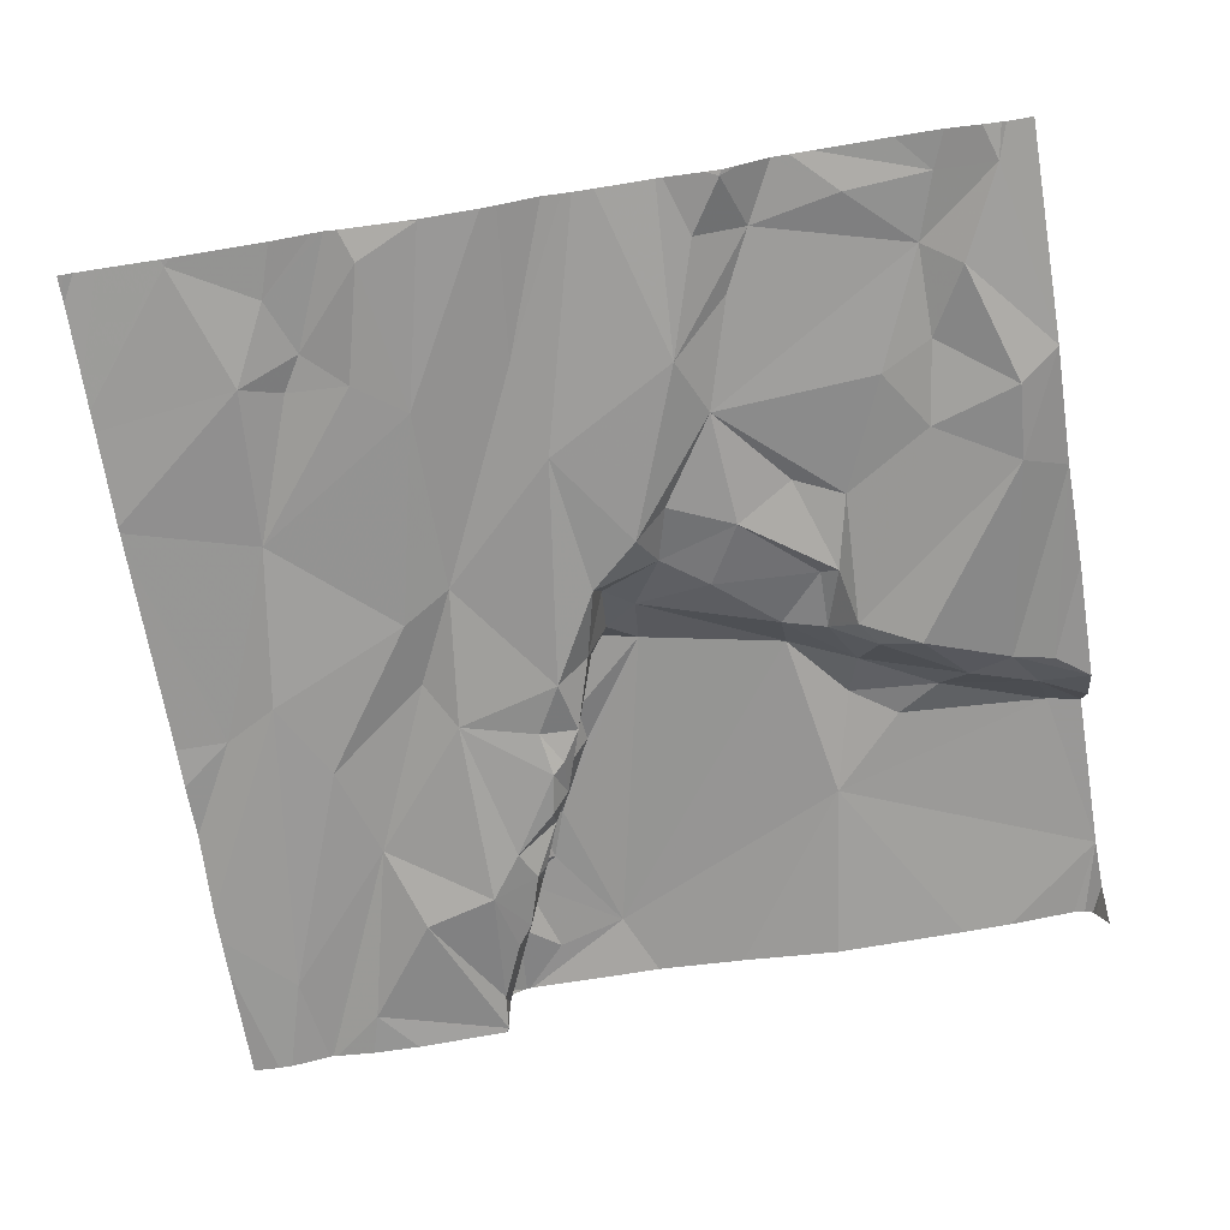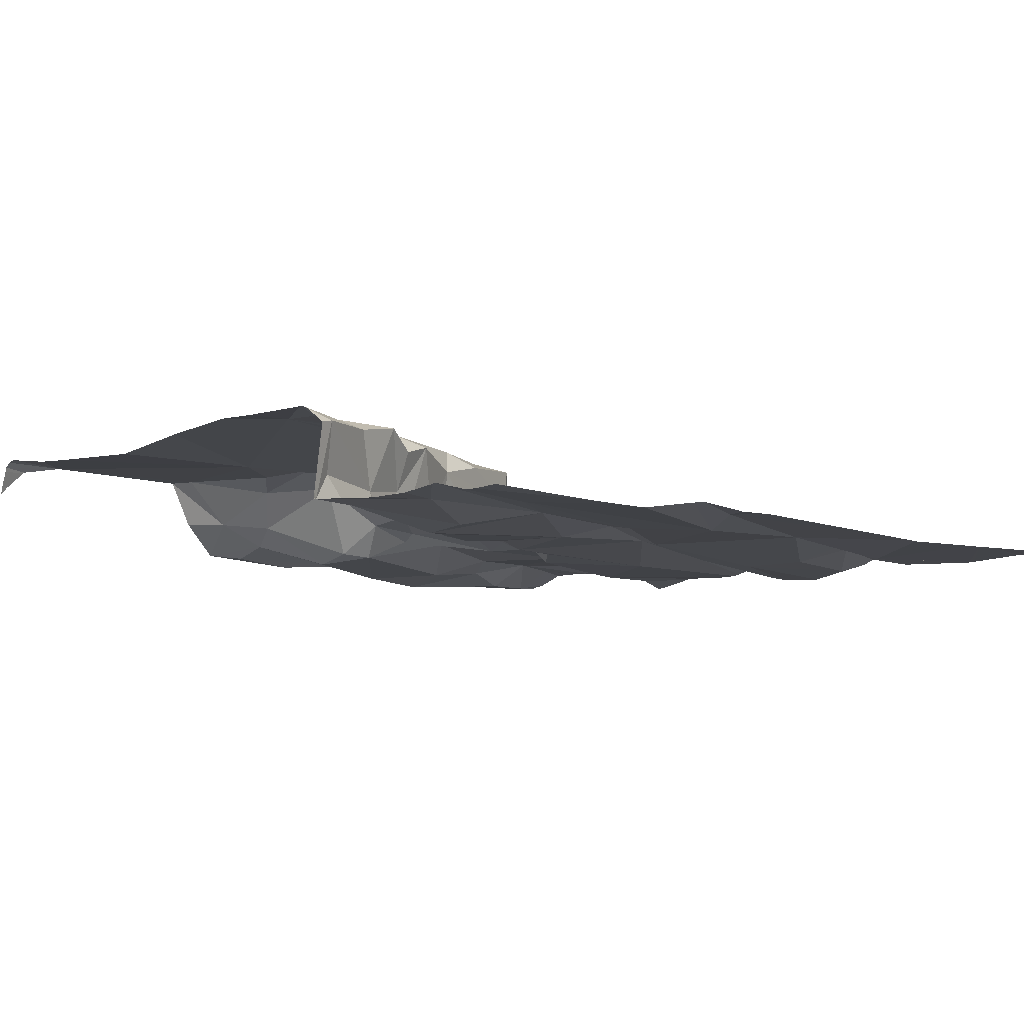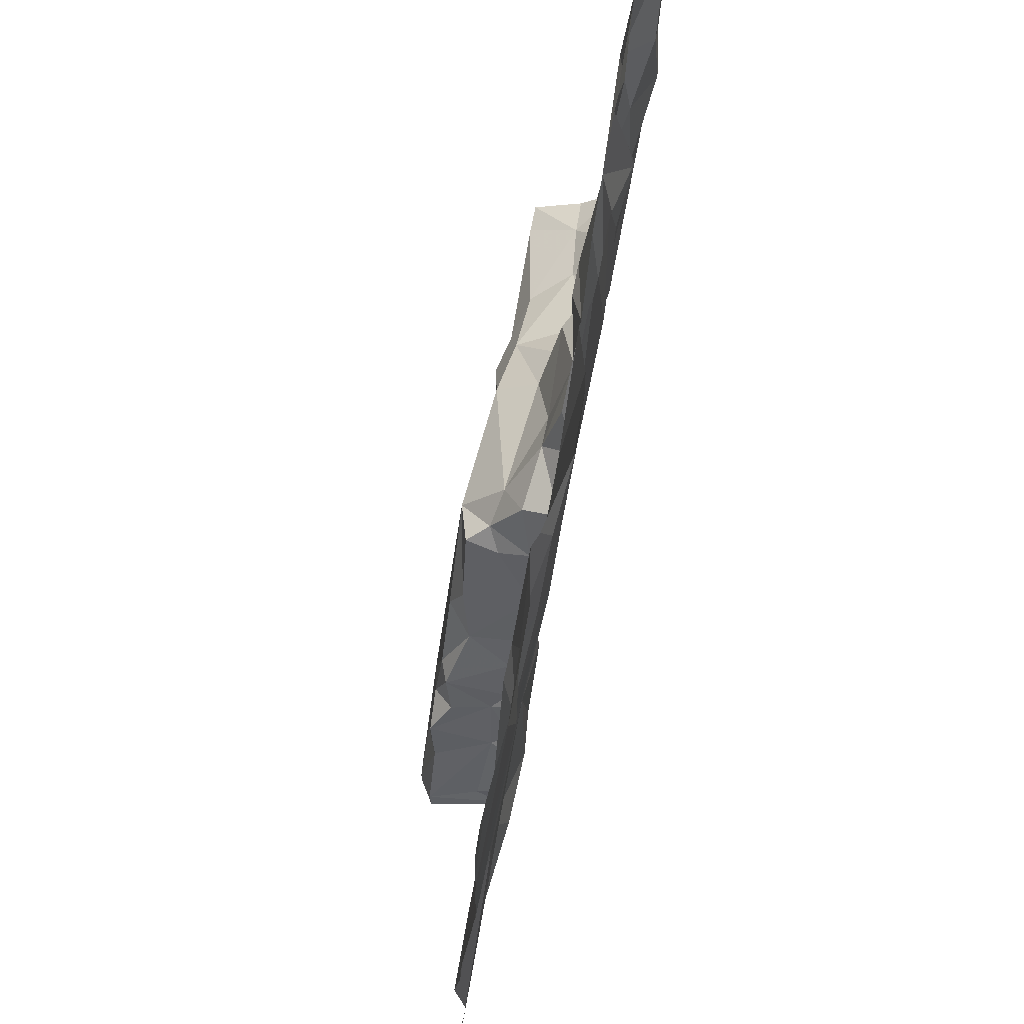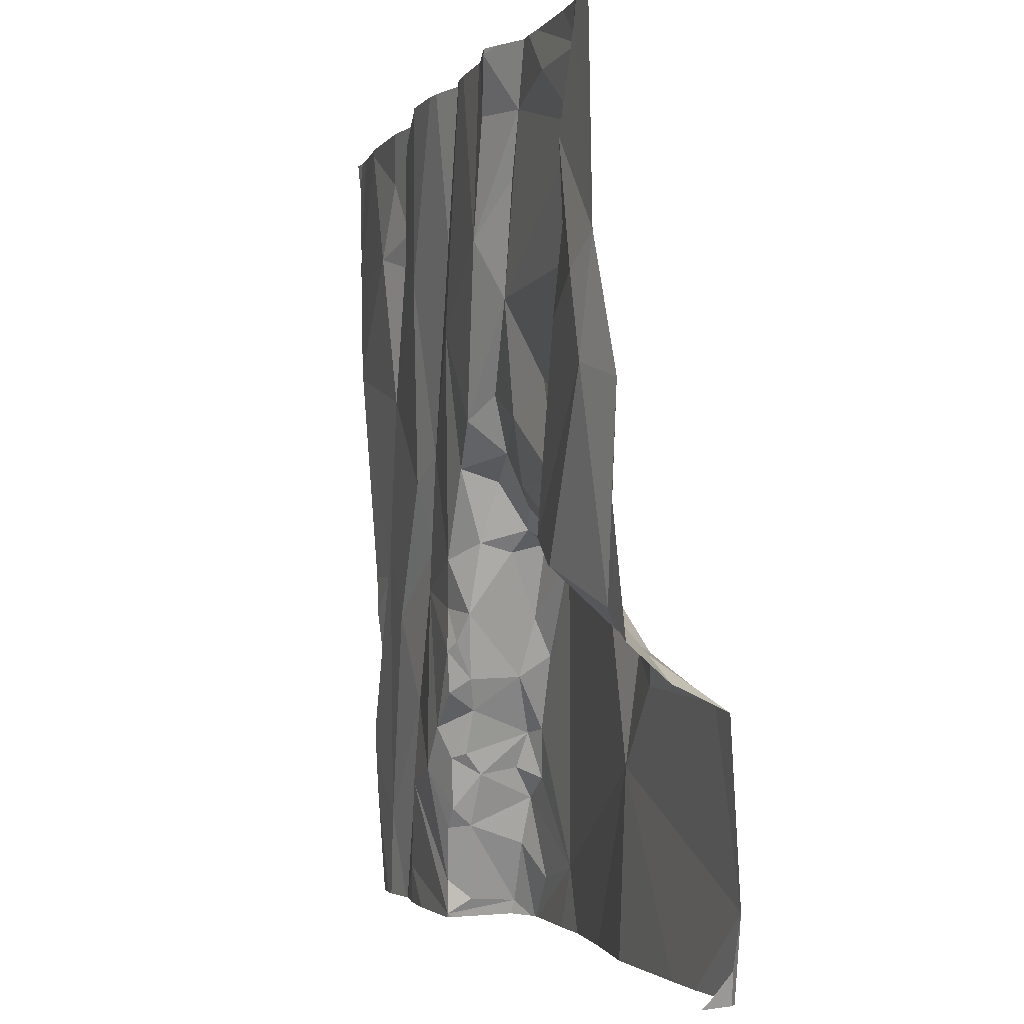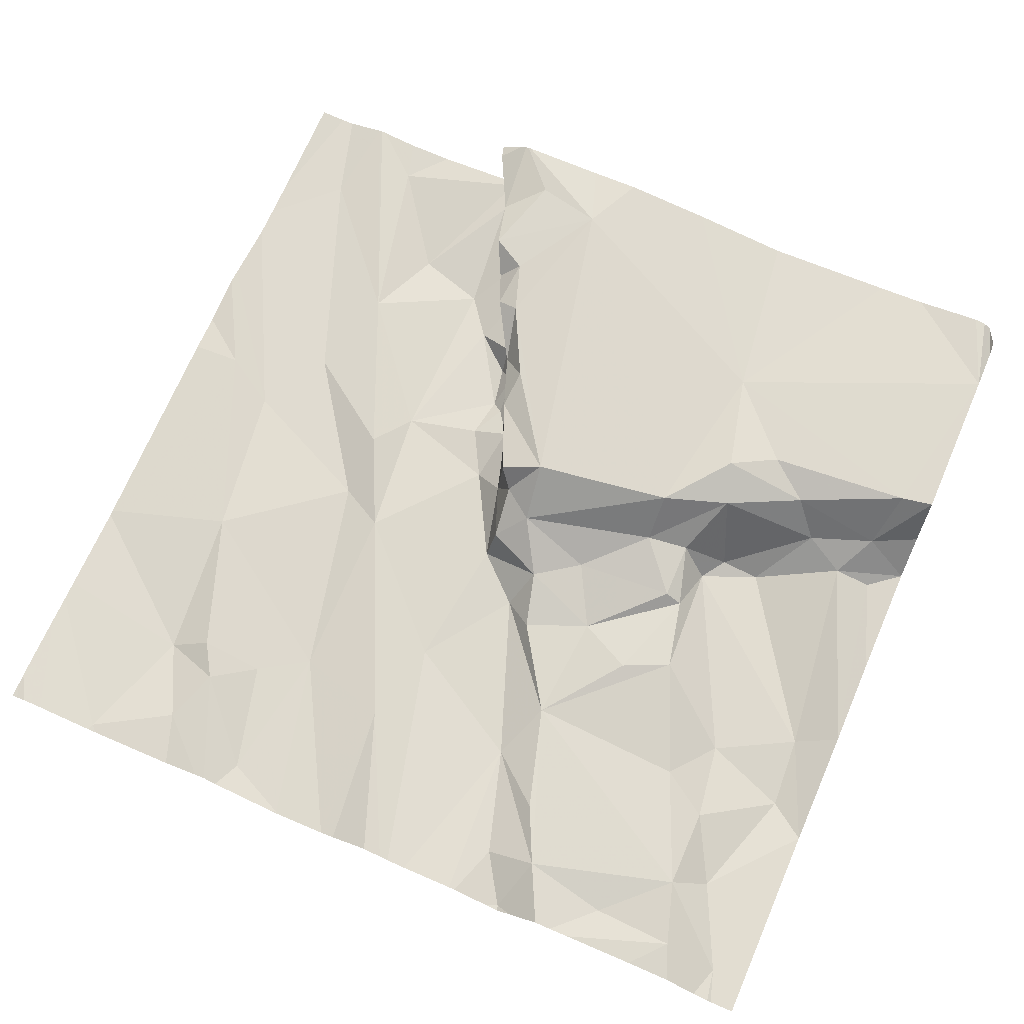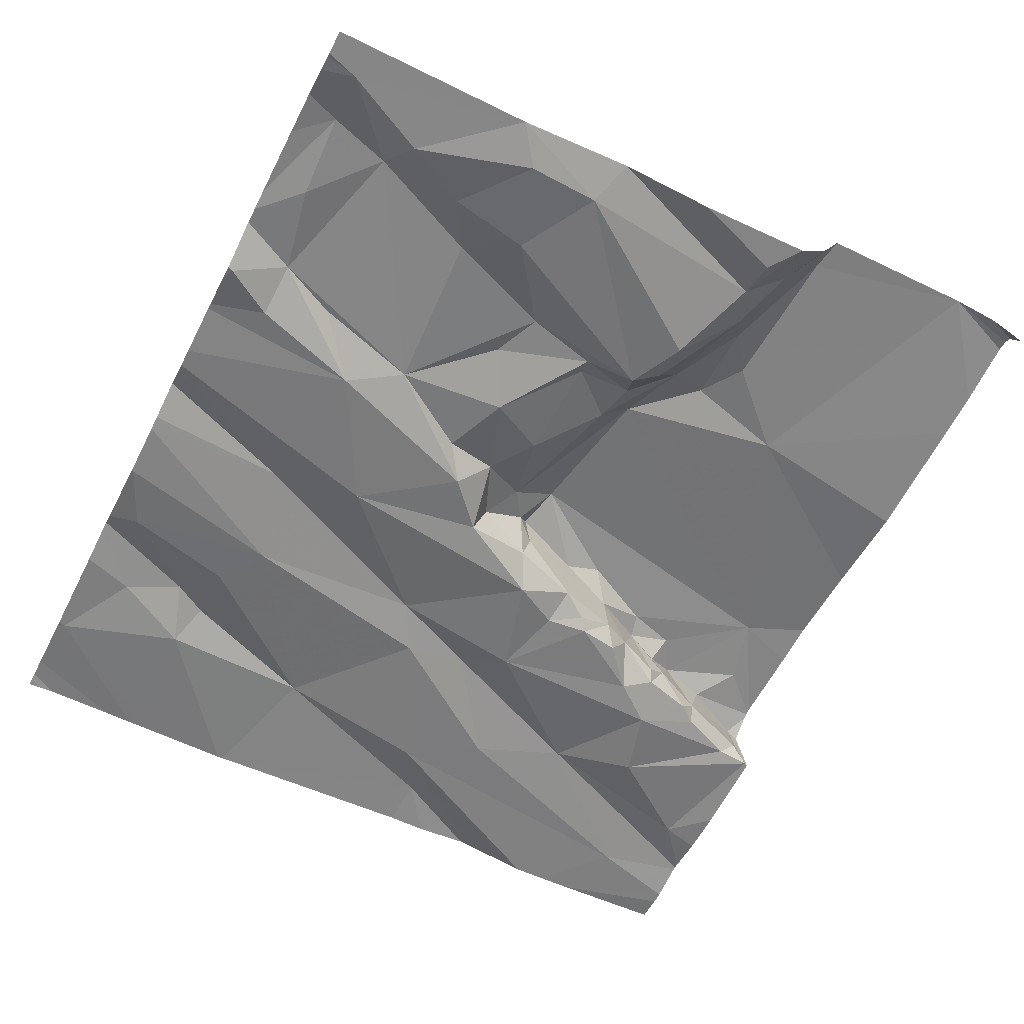
<metadata>
{"format":"obj","ext":"obj","renderer":"f3d","projection":"perspective","resolution":1024,"background":"white","views":[{"elev":-71.8,"azim":-170.6,"up":"+Z"},{"elev":-4.0,"azim":48.0,"up":"+Z"},{"elev":67.5,"azim":99.9,"up":"+Y"},{"elev":-2.3,"azim":-106.9,"up":"+Y"},{"elev":67.5,"azim":-156.5,"up":"+Z"},{"elev":-61.2,"azim":-117.0,"up":"+Z"}]}
</metadata>
<code>
v -88.28 302.4 500.9
v -88.28 302 500.9
v -88.28 301.9 500.9
v -88.28 301.9 500.8
v -87.79 303.7 500.6
v -87.38 303.7 500.6
v -87.34 303.7 500.6
v -86.86 301.8 500.7
v -87.51 303.7 500.6
v -86.86 301.8 500.7
v -87.61 303.7 500.6
v -86.41 302 500.7
v -86.87 301.9 500.7
v -86.73 302.1 500.7
v -86.9 302.2 500.6
v -86.96 302.1 500.7
v -88.28 303.7 500.6
v -86.44 301.8 500.7
v -86.67 302.3 500.7
v -86.29 303.7 500.6
v -86.57 301.9 500.7
v -87.15 303.7 500.6
v -86.93 302.1 500.7
v -86.95 302.1 500.7
v -86.87 301.9 500.8
v -86.84 301.9 500.9
v -86.94 302.1 500.9
v -87 302.2 500.7
v -87.75 303.7 500.6
v -86.79 303.7 500.6
v -86.98 302.2 500.8
v -86.91 302 500.9
v -87.68 303.7 500.6
v -87.7 302.2 500.9
v -88.2 302.4 500.9
v -86.82 303.7 500.6
v -88.22 303.7 500.6
v -87.03 303.7 500.6
v -87.02 303.7 500.6
v -87 301.9 500.9
v -87.64 302.6 500.8
v -87.15 302 500.9
v -87.03 302.2 500.9
v -88.17 302.5 500.7
v -88.28 302.4 500.7
v -88.28 302.5 500.6
v -88.28 302.8 500.6
v -88.28 303 500.6
v -88.21 302.6 500.6
v -88.18 303 500.6
v -88.28 303.3 500.6
v -87.55 303.2 500.6
v -87.42 303 500.7
v -86.5 302.7 500.7
v -86.6 302.6 500.7
v -86.82 302.9 500.6
v -86.86 301.8 500.7
v -86.38 302.7 500.7
v -87.81 303 500.7
v -88 303.1 500.6
v -87.91 303.3 500.6
v -87.77 302.8 500.7
v -87.79 302.7 500.6
v -87.08 302.5 500.6
v -87.11 302.5 500.7
v -87.06 302.6 500.6
v -87.13 302.7 500.6
v -87.24 302.9 500.6
v -87.2 303.2 500.6
v -86.97 302.3 500.6
v -86.89 302.6 500.6
v -87.06 302.4 500.7
v -87.15 302.6 500.7
v -87 302.2 500.7
v -87.2 302.7 500.7
v -88.19 303.2 500.6
v -87.35 303 500.6
v -86.93 303.3 500.6
v -86.93 302.9 500.7
v -86.54 301.8 500.7
v -86.55 303.1 500.7
v -86.83 302.7 500.7
v -87.57 303 500.7
v -87.7 303 500.7
v -87.92 302.7 500.6
v -88.12 302.6 500.7
v -87.83 302.7 500.6
v -87.1 302.4 500.7
v -87.49 302.8 500.7
v -87.73 302.8 500.7
v -87.39 302.9 500.7
v -87.32 302.8 500.8
v -86.35 301.8 500.7
v -86.65 301.8 500.7
v -87.02 302.2 500.7
v -87.09 302.4 500.8
v -87.2 302.7 500.8
v -87.06 302.3 500.7
v -87.24 302.7 500.8
v -87.25 302.9 500.7
v -87.73 302.7 500.7
v -87.63 302.7 500.7
v -87.79 302.6 500.8
v -87.96 302.5 500.8
v -88.02 302.5 500.7
v -87.01 302.3 500.9
v -87.21 302.7 500.8
v -87.14 302.5 500.8
v -87.31 302.7 500.9
v -87.87 302.4 500.8
v -87.76 302.5 500.9
v -87.15 302.5 500.9
v -87.06 302.3 500.9
v -87.64 303.7 500.6
v -87.02 303.7 500.6
v -88.2 303.7 500.6
v -88.11 303.5 500.6
v -88.02 303.3 500.6
v -86.81 303.4 500.6
v -86.72 303.5 500.6
v -86.67 303.4 500.7
v -86.67 303.6 500.6
v -86.48 303.7 500.6
v -86.58 303.4 500.6
v -88.03 303.5 500.6
v -88.07 303.7 500.6
v -87.88 303.6 500.6
v -87.15 303.4 500.6
v -86.88 303.7 500.6
v -87.62 303.5 500.6
v -87.49 303.4 500.6
v -87.68 303.6 500.6
v -86.86 301.8 500.7
v -88.27 301.8 500.8
v -87.57 303.6 500.6
v -88.28 301.8 500.8
v -86.26 302.1 500.7
v -86.26 302.2 500.7
v -87.64 303.7 500.6
v -86.26 303.2 500.6
v -86.26 303.1 500.6
v -86.26 302.7 500.7
v -86.26 302.4 500.7
v -86.26 302.4 500.7
v -86.26 302.3 500.7
v -86.26 302.6 500.7
v -86.26 303.2 500.6
v -86.26 303.4 500.6
v -86.26 303.4 500.6
v -86.26 303.7 500.6
v -86.26 303.5 500.6
v -86.26 303.7 500.6
v -86.45 301.8 500.7
v -86.46 301.8 500.7
v -88.26 301.8 500.9
v -88.25 301.8 500.9
v -88.24 301.8 500.9
v -88.21 301.8 500.9
v -87.65 301.8 500.9
v -87.95 301.8 500.9
v -86.89 301.8 500.9
v -86.83 301.8 500.9
v -86.9 301.8 500.9
v -87.42 301.8 500.9
v -87.22 301.8 500.9
v -88.06 301.8 500.9
v -86.91 301.8 500.9
v -86.91 301.8 500.9
v -87.11 301.8 500.9
v -86.32 301.8 500.7
v -86.26 301.8 500.7
v -87.18 303.7 500.6
v -88.21 303.7 500.6
v -87.52 303.7 500.6
v -87.32 303.7 500.6
v -86.27 303.7 500.6
v -87.27 303.7 500.6
v -87.83 303.7 500.6
v -88 303.7 500.6
v -86.85 303.7 500.6
v -86.71 303.7 500.6
v -86.5 303.7 500.6
v -86.48 303.7 500.6
v -86.49 303.7 500.6
v -88.18 303.7 500.6
v -88.1 303.7 500.6
v -87.02 303.7 500.6
v -87 303.7 500.6
v -86.35 303.7 500.6
v -86.28 303.7 500.6
v -86.34 303.7 500.6
v -86.26 303.7 500.6
f 177 128 172
f 176 152 192
f 137 12 93
f 13 8 14
f 175 128 177
f 18 19 153
f 13 23 24
f 16 23 15
f 8 21 14
f 156 3 155
f 15 23 13
f 8 13 25
f 153 21 154
f 21 8 133
f 174 135 9
f 16 24 23
f 14 15 13
f 19 14 21
f 8 25 26
f 3 4 134
f 26 25 24
f 27 24 28
f 24 25 13
f 16 28 24
f 173 116 185
f 35 2 34
f 2 3 156
f 161 32 163
f 27 40 32
f 42 41 34
f 24 32 26
f 42 34 164
f 10 26 162
f 42 27 43
f 24 27 32
f 160 2 166
f 172 128 22
f 22 78 38
f 167 42 168
f 42 40 27
f 163 40 167
f 20 150 190
f 1 44 45
f 45 44 46
f 48 47 49
f 46 49 47
f 48 50 51
f 54 56 55
f 140 58 141
f 60 59 61
f 63 62 59
f 65 64 66
f 68 67 69
f 50 63 60
f 70 15 71
f 70 64 72
f 19 71 15
f 73 65 66
f 67 73 66
f 67 66 71
f 66 64 71
f 15 70 74
f 67 68 75
f 50 76 51
f 52 53 77
f 79 56 78
f 82 56 79
f 82 79 71
f 67 71 79
f 85 63 50
f 69 77 68
f 79 69 67
f 81 78 56
f 50 48 86
f 59 60 63
f 85 87 63
f 86 85 50
f 86 48 49
f 53 52 83
f 71 64 70
f 72 64 88
f 19 15 14
f 56 54 81
f 60 76 50
f 90 89 83
f 92 91 89
f 86 49 46
f 96 88 73
f 84 62 83
f 75 97 73
f 58 54 143
f 28 16 74
f 16 15 74
f 56 82 55
f 19 12 55
f 19 55 82
f 88 98 72
f 100 99 75
f 88 65 73
f 82 71 19
f 81 54 58
f 155 3 134
f 7 69 128
f 95 28 74
f 54 55 12
f 62 90 83
f 68 100 75
f 74 70 98
f 101 63 87
f 99 97 75
f 90 102 89
f 102 92 89
f 92 100 91
f 91 100 68
f 87 103 101
f 104 103 105
f 103 87 105
f 59 62 84
f 102 90 101
f 85 105 87
f 105 85 86
f 63 101 62
f 105 86 44
f 44 86 46
f 106 95 98
f 54 12 138
f 67 75 73
f 154 21 80
f 70 72 98
f 64 65 88
f 95 74 98
f 83 89 91
f 77 53 91
f 91 53 83
f 68 77 91
f 90 62 101
f 28 31 27
f 106 98 96
f 102 41 92
f 97 99 107
f 108 96 97
f 73 97 96
f 99 92 109
f 41 109 92
f 102 103 41
f 102 101 103
f 88 96 98
f 100 92 99
f 104 105 44
f 104 110 111
f 35 110 104
f 111 110 34
f 34 41 111
f 35 1 2
f 107 108 97
f 113 112 109
f 42 113 109
f 108 112 96
f 109 112 108
f 113 42 43
f 109 108 107
f 27 31 43
f 113 96 112
f 31 106 43
f 106 113 43
f 113 106 96
f 1 35 44
f 41 103 111
f 111 103 104
f 106 31 28
f 35 104 44
f 109 107 99
f 109 41 42
f 34 110 35
f 28 95 106
f 51 76 117
f 117 116 51
f 51 116 37
f 118 117 76
f 120 119 121
f 123 122 124
f 81 121 119
f 125 127 126
f 36 122 30
f 78 128 79
f 127 132 29
f 124 81 140
f 124 120 121
f 127 125 132
f 78 81 119
f 131 77 69
f 131 52 77
f 52 131 130
f 114 132 135
f 69 79 128
f 81 124 121
f 6 69 7
f 132 130 131
f 78 119 129
f 123 124 148
f 122 120 124
f 153 19 21
f 129 119 120
f 128 78 22
f 130 132 52
f 11 135 174
f 135 131 9
f 131 135 132
f 132 114 33
f 7 128 175
f 129 115 78
f 78 115 38
f 129 120 36
f 181 123 182
f 183 149 189
f 116 117 125
f 76 60 118
f 61 59 52
f 126 127 5
f 125 61 52
f 125 117 118
f 116 125 126
f 185 126 186
f 60 61 118
f 52 132 125
f 125 118 61
f 52 84 83
f 115 129 180
f 52 59 84
f 18 12 19
f 9 131 6
f 138 12 137
f 6 131 69
f 80 21 94
f 140 81 58
f 94 21 133
f 141 58 142
f 10 8 26
f 142 58 146
f 143 54 145
f 144 58 143
f 93 12 18
f 5 127 29
f 145 54 138
f 146 58 144
f 57 8 10
f 147 124 140
f 29 132 33
f 148 124 147
f 149 123 148
f 133 8 57
f 151 150 20
f 30 122 181
f 134 4 136
f 189 151 191
f 150 152 176
f 36 120 122
f 157 2 156
f 158 2 157
f 17 51 37
f 159 34 160
f 37 116 173
f 160 34 2
f 161 26 32
f 162 26 161
f 33 114 139
f 39 115 187
f 163 32 40
f 164 34 159
f 165 42 164
f 38 115 39
f 166 2 158
f 167 40 42
f 11 114 135
f 168 42 169
f 169 42 165
f 139 114 11
f 170 137 93
f 171 137 170
f 178 126 5
f 179 126 178
f 180 129 36
f 181 122 123
f 182 123 184
f 183 123 149
f 184 123 183
f 185 116 126
f 186 126 179
f 187 115 188
f 188 115 180
f 189 149 151
f 190 150 176
f 191 151 20

</code>
